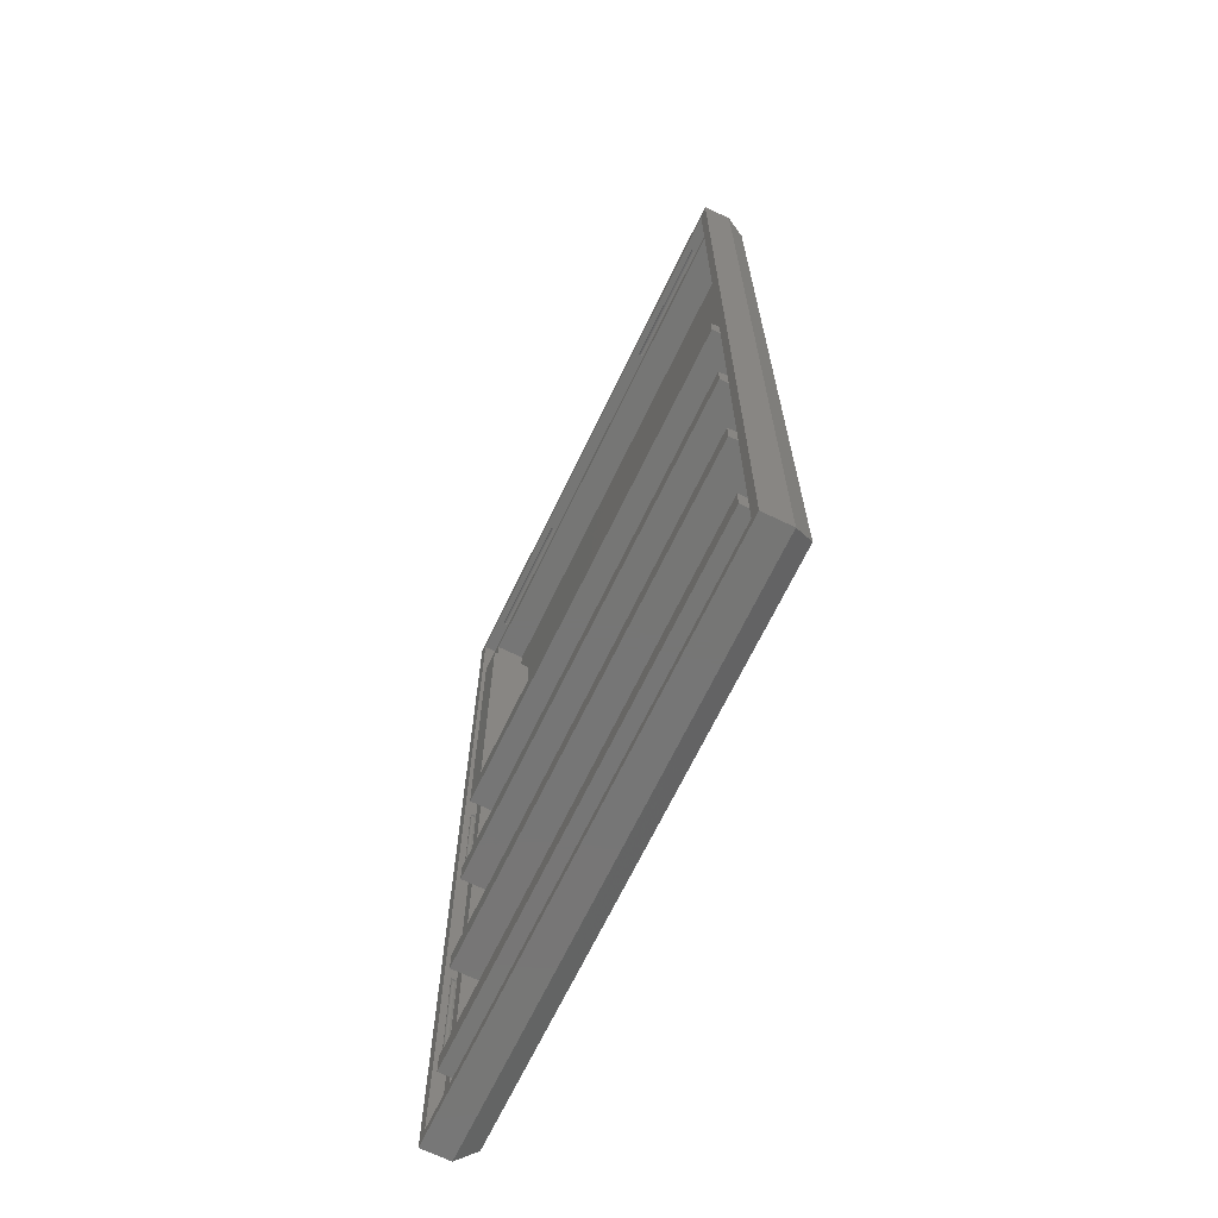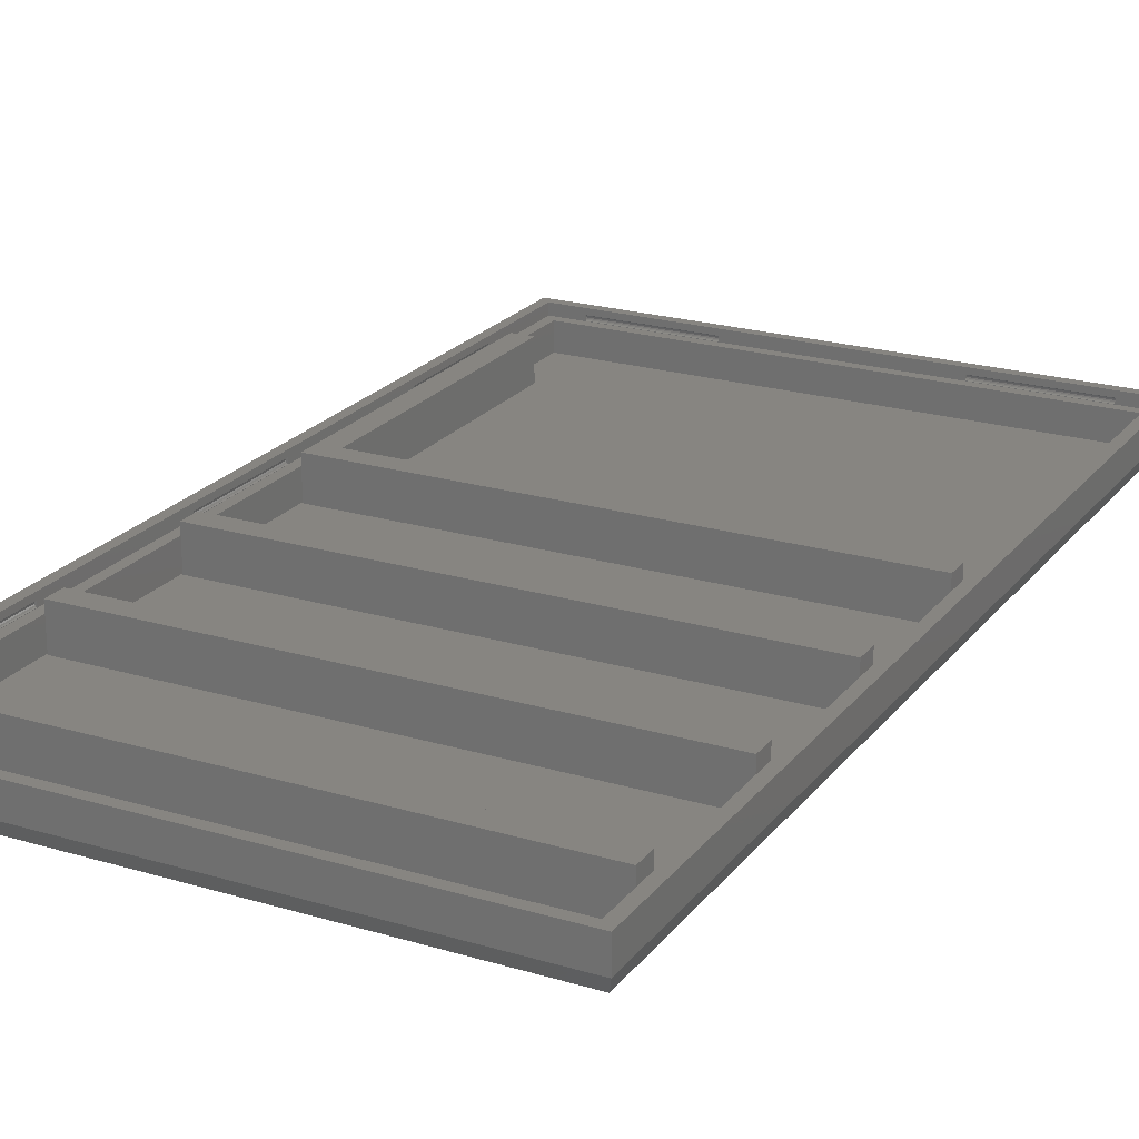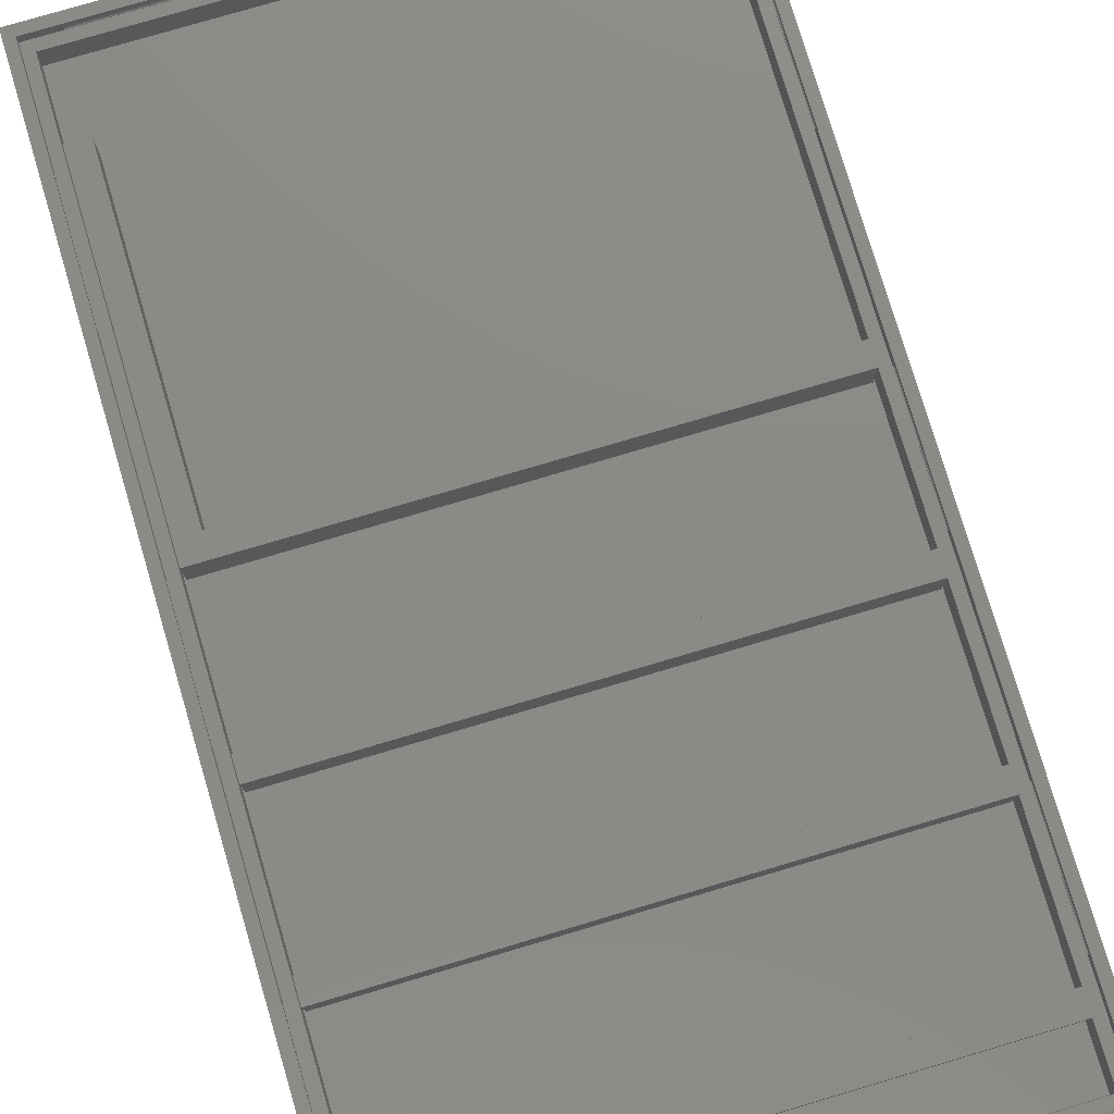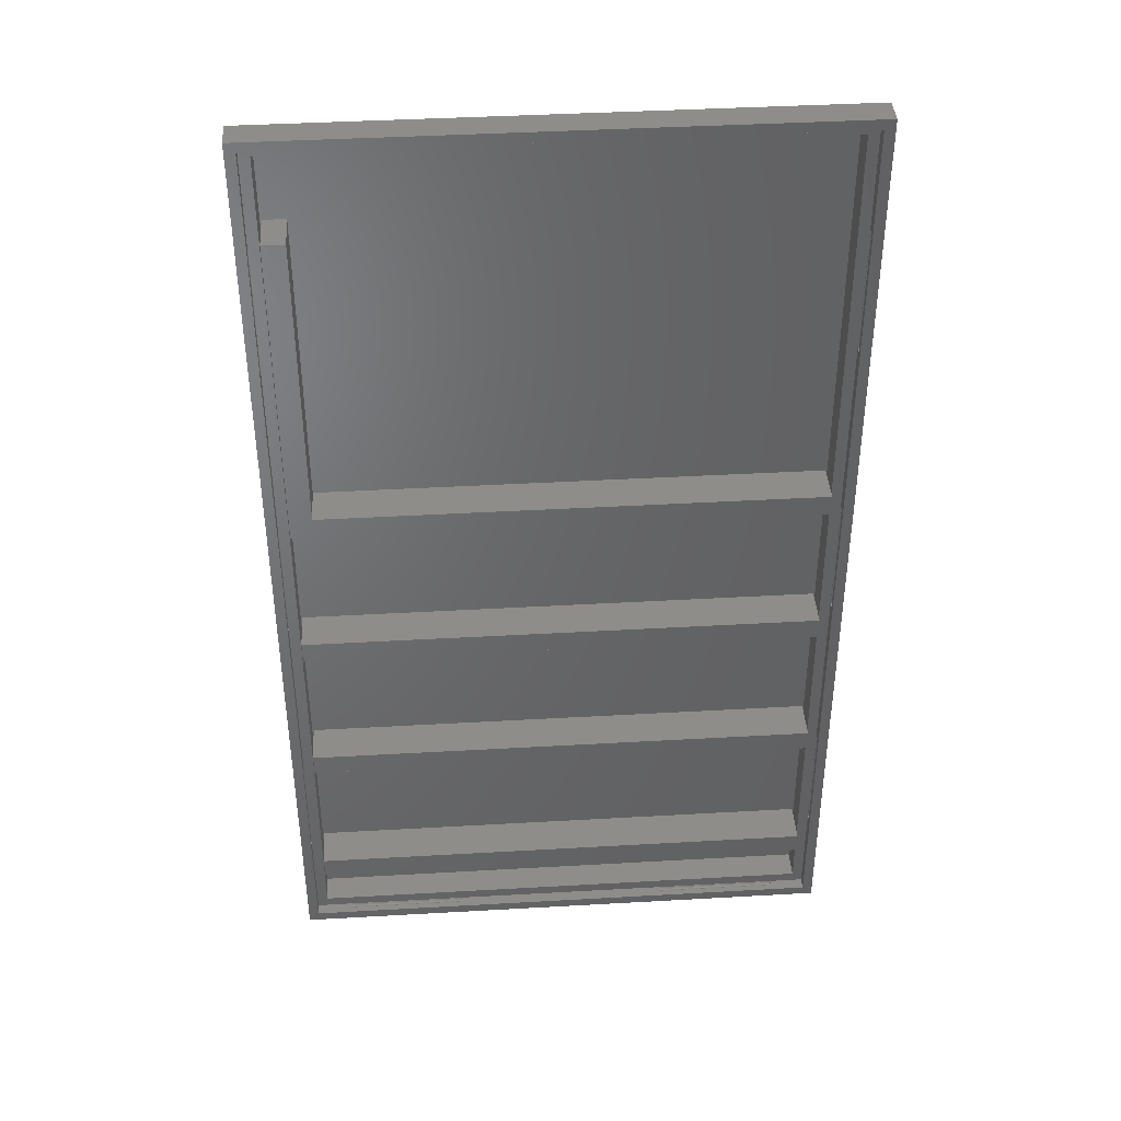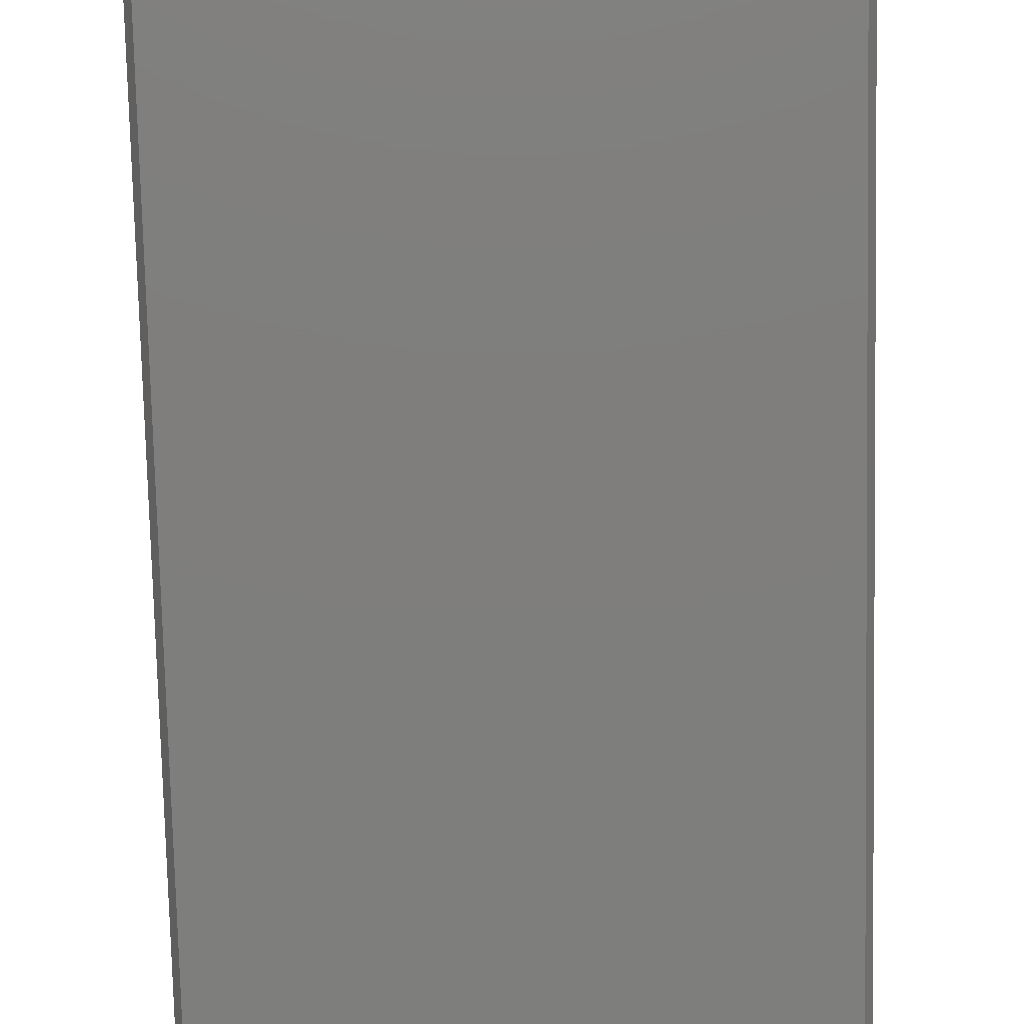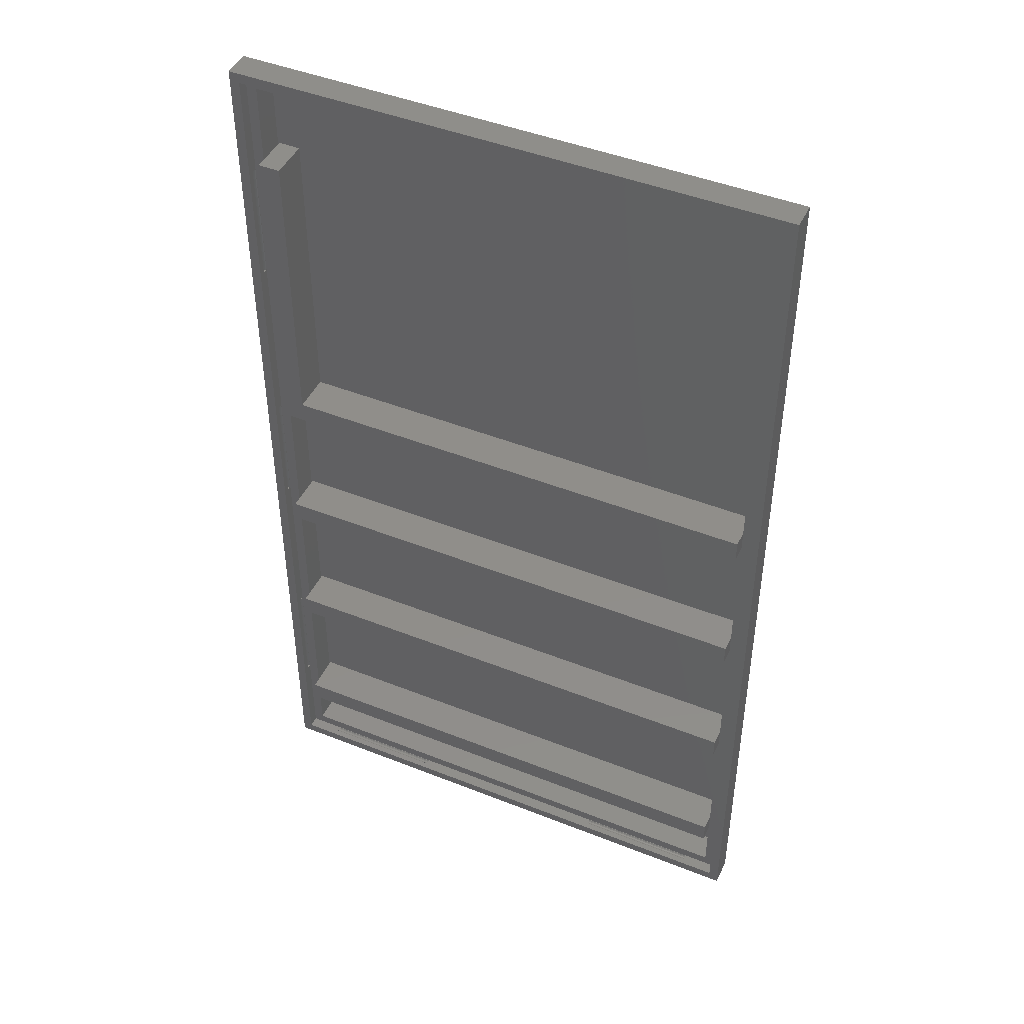
<metadata>
{"format":"stl","ext":"stl","renderer":"f3d","projection":"perspective","resolution":1024,"background":"white","views":[{"elev":-68.7,"azim":64.2,"up":"+Y"},{"elev":22.1,"azim":27.5,"up":"+Z"},{"elev":77.9,"azim":-16.5,"up":"+Z"},{"elev":40.9,"azim":-4.0,"up":"+Y"},{"elev":-78.1,"azim":1.3,"up":"+Z"},{"elev":45.6,"azim":24.6,"up":"+Y"}]}
</metadata>
<code>
# stl→obj: 204 verts, 404 faces
v 38 66.5 0
v 36.62 65.12 0
v 38 -66.5 0
v -36.62 65.12 0
v -38 66.5 0
v -36.62 -65.12 0
v 36.62 -65.12 0
v -38 -66.5 0
v -38 -66.5 -3.8
v -38 66.5 -3.8
v 38 66.5 -3.8
v 38 -66.5 -3.8
v -36.86 -64.5 -6.3
v -36.86 64.5 -6.3
v 36.86 64.5 -6.3
v 36.86 -64.5 -6.3
v 35 8.5 0
v 35 11.5 -5.5
v 35 11.5 0
v 35 8.5 -5.5
v -35 -34.83 -5.5
v 35 -53.5 -5.5
v 35 -34.83 -5.5
v -35 -53.5 -5.5
v -35 -13.17 -5.5
v 35 -31.83 -5.5
v 35 -13.17 -5.5
v -35 -31.83 -5.5
v -35 8.5 -5.5
v 35 -10.17 -5.5
v -35 -10.17 -5.5
v 35.2 63.7 -5.5
v 35.2 -63.7 -5.5
v -32 52.92 -5.5
v -35.2 63.7 -5.5
v -35 52.92 -5.5
v -35.2 -63.7 -5.5
v 35 -56.5 -5.5
v -35 -56.5 -5.5
v -32 11.5 -5.5
v -32 52.92 0
v -35 52.92 0
v -32 11.5 0
v -35 8.5 0
v 35 -13.17 0
v 35 -10.17 0
v -35 -10.17 0
v -35 -13.17 0
v 35 -34.83 0
v 35 -31.83 0
v -35 -31.83 0
v -35 -34.83 0
v 35 -56.5 0
v 35 -53.5 0
v -35 -53.5 0
v -35 -56.5 0
v -35.2 -63.7 -1.6
v -35.2 63.7 -1.6
v 35.2 63.7 -1.6
v 35.2 -63.7 -1.6
v 36.62 65.12 -1.6
v 36.62 -65.12 -1.6
v -36.62 65.12 -1.6
v -36.62 -65.12 -1.6
v -14.83 65.12 -1.555
v 14.83 65.12 -0.8451
v -14.83 65.12 -0.8451
v 14.83 65.12 -1.555
v -31.83 65.12 -0.8451
v -31.83 65.12 -1.555
v 31.83 65.12 -1.555
v 31.83 65.12 -0.8451
v -36.62 50.83 -0.8451
v -36.62 33.83 -0.8451
v -36.62 8.5 -0.8451
v -36.62 33.83 -1.555
v -36.62 -8.5 -0.8451
v -36.62 -33.83 -0.8451
v -36.62 -8.5 -1.555
v -36.62 -50.83 -0.8451
v -36.62 50.83 -1.555
v -36.62 8.5 -1.555
v -36.62 -33.83 -1.555
v -36.62 -50.83 -1.555
v 14.83 -65.12 -1.555
v -14.83 -65.12 -0.8451
v 14.83 -65.12 -0.8451
v -14.83 -65.12 -1.555
v 31.83 -65.12 -0.8451
v 31.83 -65.12 -1.555
v -31.83 -65.12 -1.555
v -31.83 -65.12 -0.8451
v 36.62 50.83 -0.8451
v 36.62 50.83 -1.555
v 36.62 33.83 -1.555
v 36.62 8.5 -1.555
v 36.62 33.83 -0.8451
v 36.62 -8.5 -1.555
v 36.62 -33.83 -1.555
v 36.62 -8.5 -0.8451
v 36.62 -50.83 -1.555
v 36.62 -50.83 -0.8451
v 36.62 8.5 -0.8451
v 36.62 -33.83 -0.8451
v -31.83 65.32 -1.047
v -31.83 65.32 -1.353
v -31.83 65.35 -1.2
v -31.83 65.23 -0.9172
v -31.83 65.23 -1.483
v -14.83 65.32 -1.353
v -14.83 65.32 -1.047
v -14.83 65.35 -1.2
v -14.83 65.23 -1.483
v -14.83 65.23 -0.9172
v 14.83 65.32 -1.047
v 14.83 65.32 -1.353
v 14.83 65.35 -1.2
v 14.83 65.23 -0.9172
v 14.83 65.23 -1.483
v 31.83 65.32 -1.353
v 31.83 65.32 -1.047
v 31.83 65.35 -1.2
v 31.83 65.23 -1.483
v 31.83 65.23 -0.9172
v -14.83 -65.32 -1.047
v -31.83 -65.23 -0.9172
v -14.83 -65.23 -0.9172
v -31.83 -65.32 -1.047
v -14.83 -65.23 -1.483
v -31.83 -65.32 -1.353
v -14.83 -65.32 -1.353
v -31.83 -65.23 -1.483
v -14.83 -65.35 -1.2
v -31.83 -65.35 -1.2
v 31.83 -65.32 -1.047
v 14.83 -65.23 -0.9172
v 31.83 -65.23 -0.9172
v 14.83 -65.32 -1.047
v 31.83 -65.32 -1.353
v 31.83 -65.23 -1.483
v 31.83 -65.35 -1.2
v 14.83 -65.32 -1.353
v 14.83 -65.23 -1.483
v 14.83 -65.35 -1.2
v -36.82 50.83 -1.047
v -36.73 50.83 -0.9172
v -36.85 50.83 -1.2
v -36.82 50.83 -1.353
v -36.73 50.83 -1.483
v -36.73 33.83 -0.9172
v -36.82 33.83 -1.047
v -36.85 33.83 -1.2
v -36.82 33.83 -1.353
v -36.73 33.83 -1.483
v -36.82 -33.83 -1.047
v -36.73 -33.83 -0.9172
v -36.85 -33.83 -1.2
v -36.82 -33.83 -1.353
v -36.73 -33.83 -1.483
v -36.73 -50.83 -0.9172
v -36.82 -50.83 -1.047
v -36.85 -50.83 -1.2
v -36.82 -50.83 -1.353
v -36.73 -50.83 -1.483
v 36.82 33.83 -1.353
v 36.85 50.83 -1.2
v 36.82 50.83 -1.353
v 36.85 33.83 -1.2
v 36.82 50.83 -1.047
v 36.82 33.83 -1.047
v 36.73 33.83 -1.483
v 36.73 50.83 -1.483
v 36.73 50.83 -0.9172
v 36.73 33.83 -0.9172
v 36.82 -50.83 -1.353
v 36.85 -33.83 -1.2
v 36.82 -33.83 -1.353
v 36.85 -50.83 -1.2
v 36.82 -33.83 -1.047
v 36.82 -50.83 -1.047
v 36.73 -50.83 -1.483
v 36.73 -33.83 -1.483
v 36.73 -33.83 -0.9172
v 36.73 -50.83 -0.9172
v -36.82 8.5 -1.047
v -36.73 8.5 -0.9172
v -36.85 8.5 -1.2
v -36.82 8.5 -1.353
v -36.73 8.5 -1.483
v -36.73 -8.5 -0.9172
v -36.82 -8.5 -1.047
v -36.85 -8.5 -1.2
v -36.82 -8.5 -1.353
v -36.73 -8.5 -1.483
v 36.73 -8.5 -1.483
v 36.82 8.5 -1.353
v 36.73 8.5 -1.483
v 36.82 -8.5 -1.353
v 36.85 8.5 -1.2
v 36.85 -8.5 -1.2
v 36.82 8.5 -1.047
v 36.82 -8.5 -1.047
v 36.73 8.5 -0.9172
v 36.73 -8.5 -0.9172
f 1 2 3
f 1 4 2
f 4 5 6
f 5 4 1
f 7 3 2
f 6 3 7
f 6 8 3
f 8 6 5
f 9 5 10
f 5 9 8
f 11 5 1
f 5 11 10
f 3 11 1
f 11 3 12
f 9 3 8
f 3 9 12
f 13 10 14
f 10 13 9
f 13 15 16
f 15 13 14
f 11 16 15
f 16 11 12
f 15 10 11
f 10 15 14
f 13 12 9
f 12 13 16
f 17 18 19
f 18 17 20
f 21 22 23
f 22 21 24
f 25 26 27
f 26 25 28
f 29 30 20
f 30 29 31
f 32 18 33
f 32 34 18
f 35 34 32
f 35 29 36
f 29 35 31
f 31 35 25
f 25 35 28
f 28 35 21
f 37 21 35
f 21 37 24
f 34 35 36
f 20 33 18
f 30 33 20
f 27 33 30
f 26 33 27
f 23 33 26
f 22 33 23
f 38 33 22
f 39 33 38
f 39 37 33
f 24 37 39
f 18 34 40
f 41 42 43
f 43 17 19
f 43 44 17
f 44 43 42
f 29 42 36
f 42 29 44
f 18 43 19
f 43 18 40
f 29 17 44
f 17 29 20
f 45 30 46
f 30 45 27
f 47 45 46
f 45 47 48
f 25 47 31
f 47 25 48
f 30 47 46
f 47 30 31
f 25 45 48
f 45 25 27
f 49 26 50
f 26 49 23
f 51 49 50
f 49 51 52
f 21 51 28
f 51 21 52
f 26 51 50
f 51 26 28
f 21 49 52
f 49 21 23
f 53 22 54
f 22 53 38
f 55 53 54
f 53 55 56
f 39 55 24
f 55 39 56
f 22 55 54
f 55 22 24
f 39 53 56
f 53 39 38
f 57 35 58
f 35 57 37
f 35 59 58
f 59 35 32
f 33 59 32
f 59 33 60
f 33 57 60
f 57 33 37
f 61 59 62
f 61 58 59
f 58 63 57
f 63 58 61
f 60 62 59
f 57 62 60
f 57 64 62
f 64 57 63
f 65 66 67
f 66 65 68
f 67 4 69
f 63 69 4
f 70 68 65
f 70 71 68
f 70 63 71
f 69 63 70
f 4 67 2
f 66 2 67
f 72 2 66
f 61 72 71
f 72 61 2
f 61 71 63
f 4 73 63
f 4 74 73
f 74 75 76
f 4 75 74
f 4 77 75
f 77 78 79
f 6 77 4
f 77 6 78
f 64 80 6
f 78 6 80
f 81 63 73
f 76 63 81
f 82 76 75
f 82 63 76
f 79 63 82
f 83 79 78
f 83 63 79
f 84 63 83
f 84 64 63
f 80 64 84
f 85 86 87
f 86 85 88
f 87 7 89
f 62 89 7
f 90 88 85
f 90 91 88
f 90 62 91
f 89 62 90
f 7 87 6
f 86 6 87
f 92 6 86
f 64 92 91
f 92 64 6
f 64 91 62
f 93 61 94
f 61 95 94
f 95 96 97
f 61 96 95
f 61 98 96
f 98 99 100
f 61 99 98
f 61 101 99
f 101 62 102
f 62 101 61
f 61 93 2
f 97 2 93
f 103 97 96
f 103 2 97
f 100 2 103
f 104 100 99
f 7 100 104
f 7 104 102
f 100 7 2
f 7 102 62
f 105 106 107
f 69 105 108
f 105 69 106
f 70 106 69
f 106 70 109
f 110 111 112
f 65 110 113
f 110 65 111
f 67 111 65
f 111 67 114
f 69 114 67
f 114 69 108
f 105 114 108
f 114 105 111
f 107 111 105
f 111 107 112
f 109 110 106
f 110 109 113
f 106 112 107
f 112 106 110
f 109 65 113
f 65 109 70
f 115 116 117
f 66 115 118
f 115 66 116
f 68 116 66
f 116 68 119
f 120 121 122
f 71 120 123
f 120 71 121
f 72 121 71
f 121 72 124
f 66 124 72
f 124 66 118
f 115 124 118
f 124 115 121
f 117 121 115
f 121 117 122
f 119 120 116
f 120 119 123
f 116 122 117
f 122 116 120
f 119 71 123
f 71 119 68
f 125 126 127
f 126 125 128
f 129 130 131
f 130 129 132
f 131 88 129
f 88 131 86
f 125 86 131
f 86 125 127
f 125 131 133
f 91 129 88
f 129 91 132
f 128 92 126
f 92 128 91
f 130 91 128
f 91 130 132
f 130 128 134
f 126 86 127
f 86 126 92
f 131 134 133
f 134 131 130
f 133 128 125
f 128 133 134
f 135 136 137
f 136 135 138
f 139 90 140
f 90 139 89
f 135 89 139
f 89 135 137
f 135 139 141
f 140 142 139
f 142 140 143
f 85 140 90
f 140 85 143
f 138 87 136
f 87 138 85
f 142 85 138
f 85 142 143
f 142 138 144
f 136 89 137
f 89 136 87
f 139 144 141
f 144 139 142
f 141 138 135
f 138 141 144
f 145 73 146
f 147 73 145
f 148 73 147
f 81 148 149
f 148 81 73
f 150 73 74
f 73 150 146
f 74 151 150
f 74 152 151
f 74 153 152
f 76 153 74
f 153 76 154
f 150 145 146
f 145 150 151
f 149 76 81
f 76 149 154
f 152 148 147
f 148 152 153
f 151 147 145
f 147 151 152
f 153 149 148
f 149 153 154
f 155 78 156
f 157 78 155
f 158 78 157
f 83 158 159
f 158 83 78
f 160 78 80
f 78 160 156
f 80 161 160
f 80 162 161
f 80 163 162
f 84 163 80
f 163 84 164
f 160 155 156
f 155 160 161
f 159 84 83
f 84 159 164
f 162 158 157
f 158 162 163
f 163 159 158
f 159 163 164
f 161 157 155
f 157 161 162
f 165 166 167
f 166 165 168
f 168 169 166
f 169 168 170
f 171 167 172
f 167 171 165
f 170 173 169
f 173 170 174
f 97 173 174
f 173 97 93
f 94 171 172
f 171 94 95
f 93 169 173
f 93 166 169
f 93 167 166
f 94 167 93
f 167 94 172
f 170 97 174
f 168 97 170
f 165 97 168
f 95 165 171
f 165 95 97
f 175 176 177
f 176 175 178
f 178 179 176
f 179 178 180
f 181 177 182
f 177 181 175
f 180 183 179
f 183 180 184
f 102 183 184
f 183 102 104
f 99 181 182
f 181 99 101
f 104 179 183
f 104 176 179
f 104 177 176
f 99 177 104
f 177 99 182
f 180 102 184
f 178 102 180
f 175 102 178
f 101 175 181
f 175 101 102
f 185 75 186
f 187 75 185
f 188 75 187
f 82 188 189
f 188 82 75
f 190 75 77
f 75 190 186
f 77 191 190
f 77 192 191
f 77 193 192
f 79 193 77
f 193 79 194
f 190 185 186
f 185 190 191
f 189 79 82
f 79 189 194
f 192 188 187
f 188 192 193
f 193 189 188
f 189 193 194
f 191 187 185
f 187 191 192
f 195 196 197
f 196 195 198
f 198 199 196
f 199 198 200
f 96 195 197
f 195 96 98
f 200 201 199
f 201 200 202
f 202 203 201
f 203 202 204
f 202 100 204
f 200 100 202
f 198 100 200
f 98 198 195
f 198 98 100
f 100 203 204
f 203 100 103
f 103 201 203
f 103 199 201
f 103 196 199
f 96 196 103
f 196 96 197
f 43 34 41
f 34 43 40
f 34 42 41
f 42 34 36

</code>
